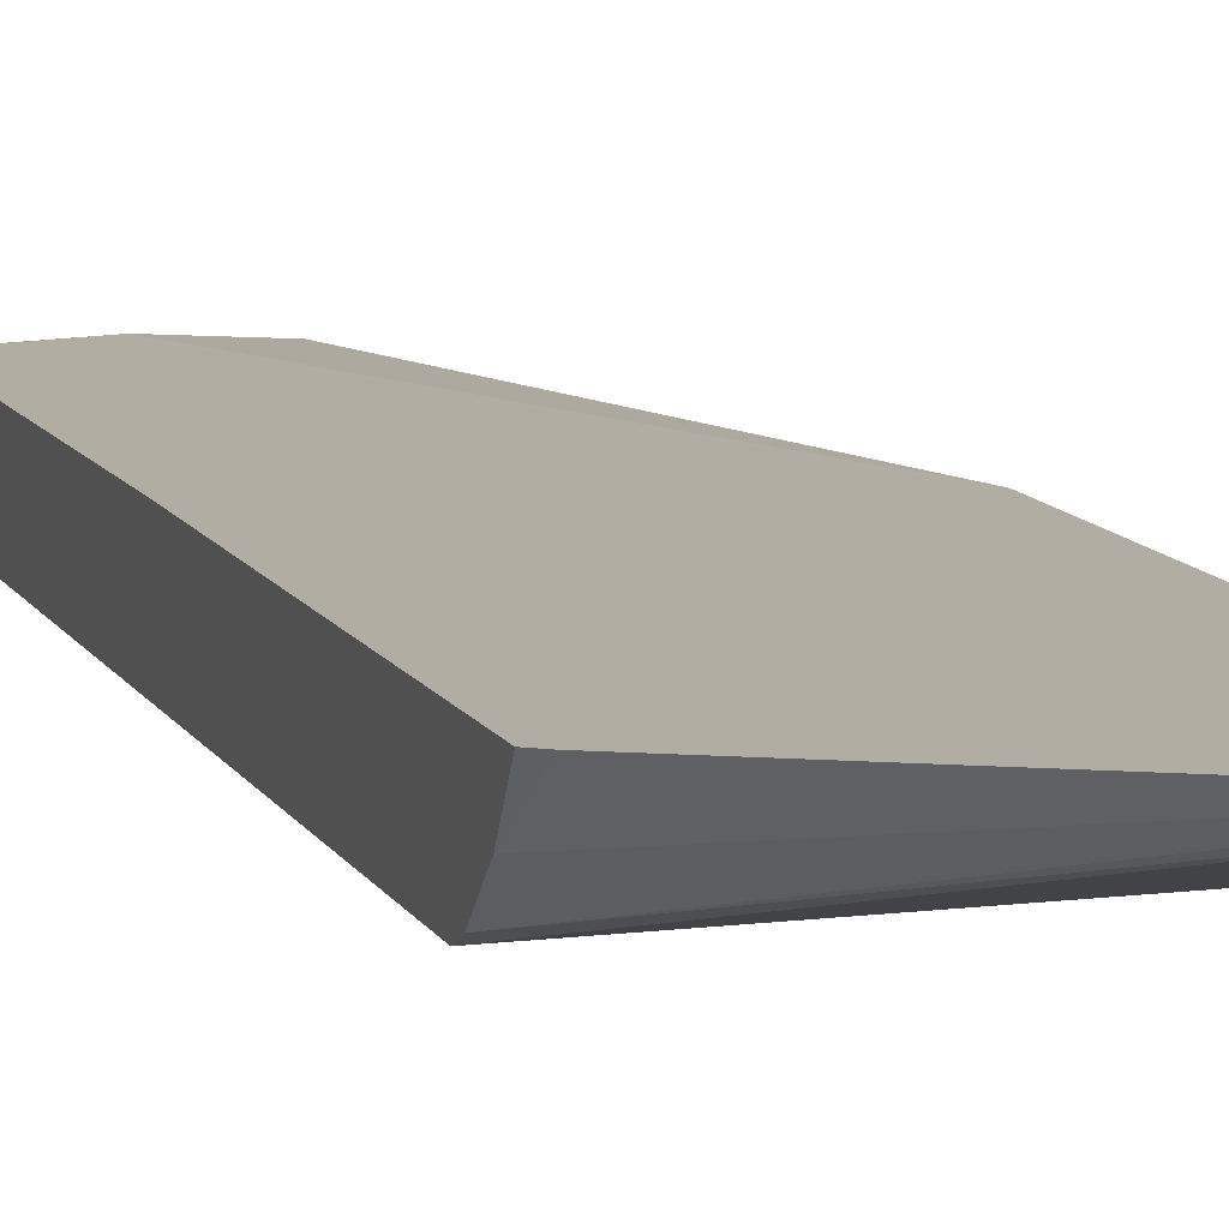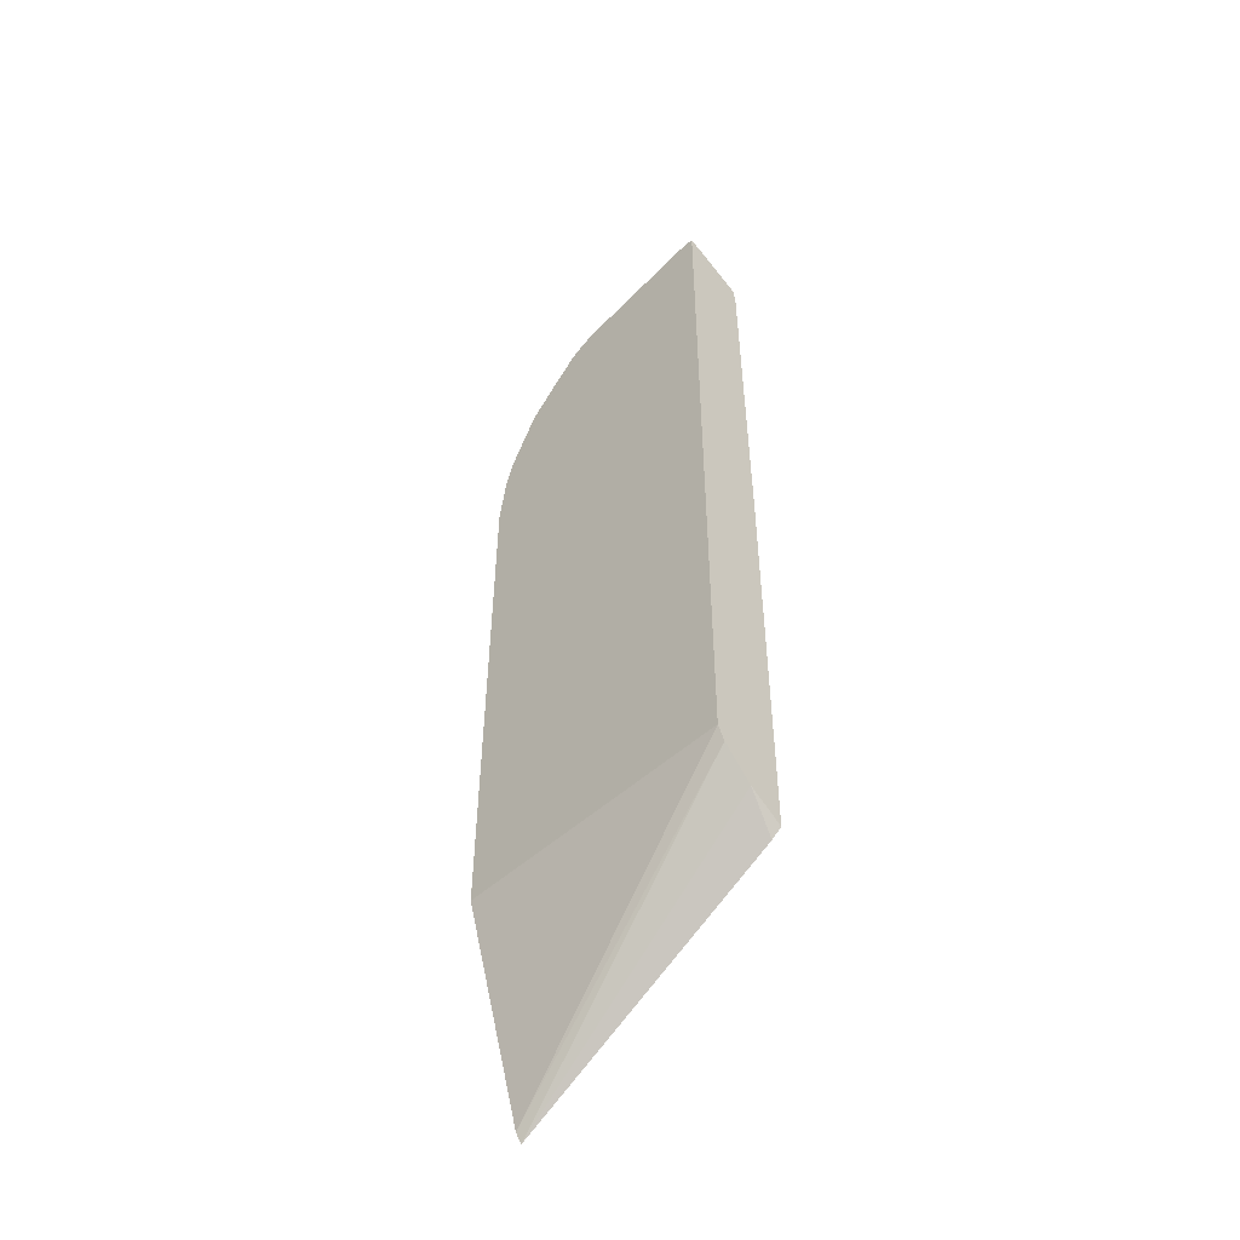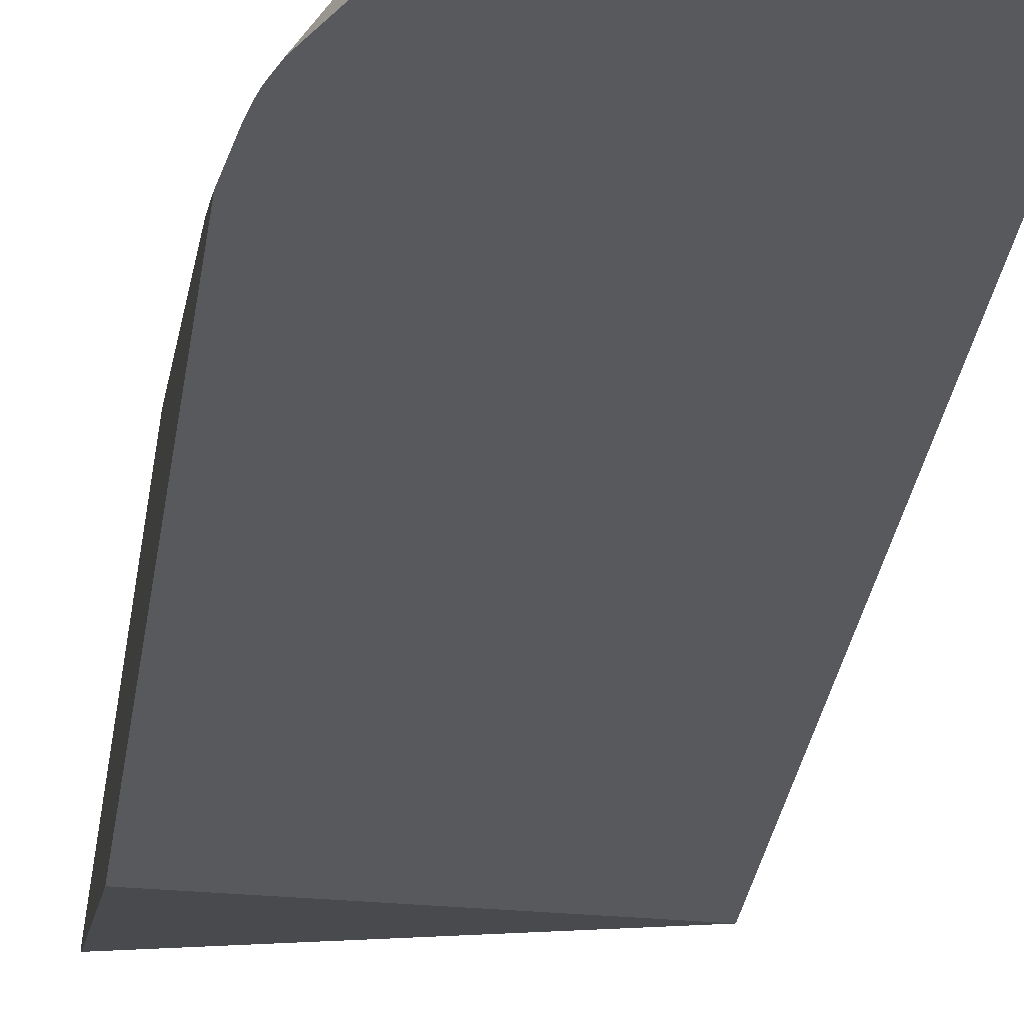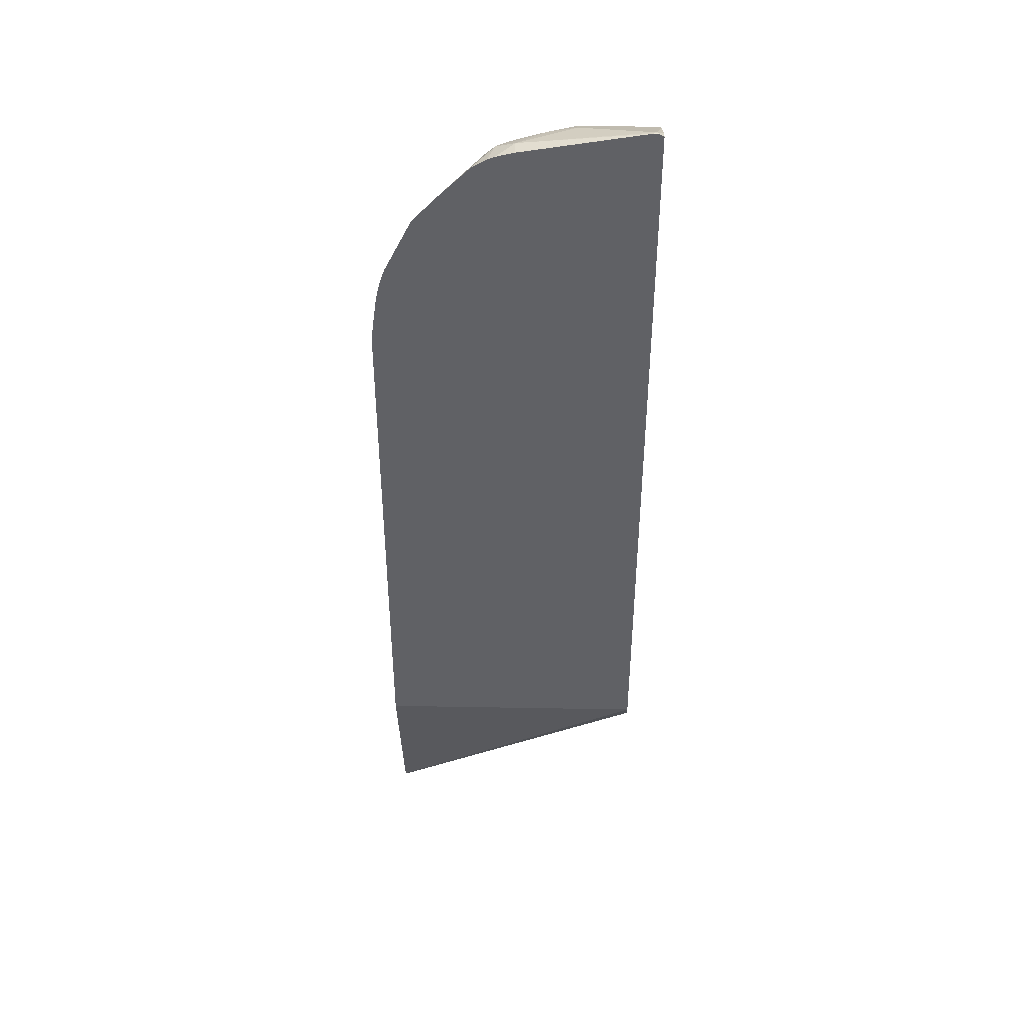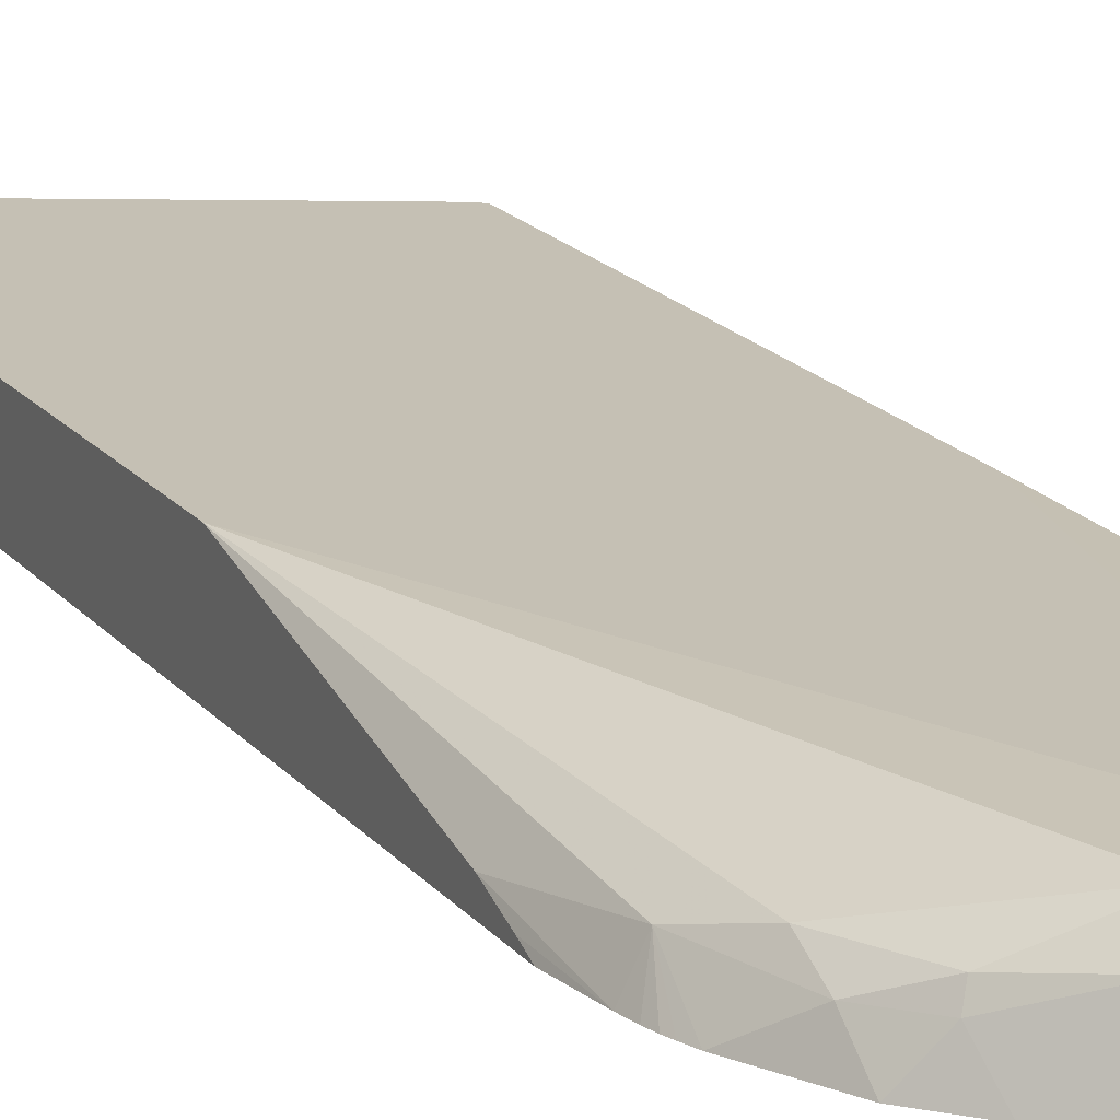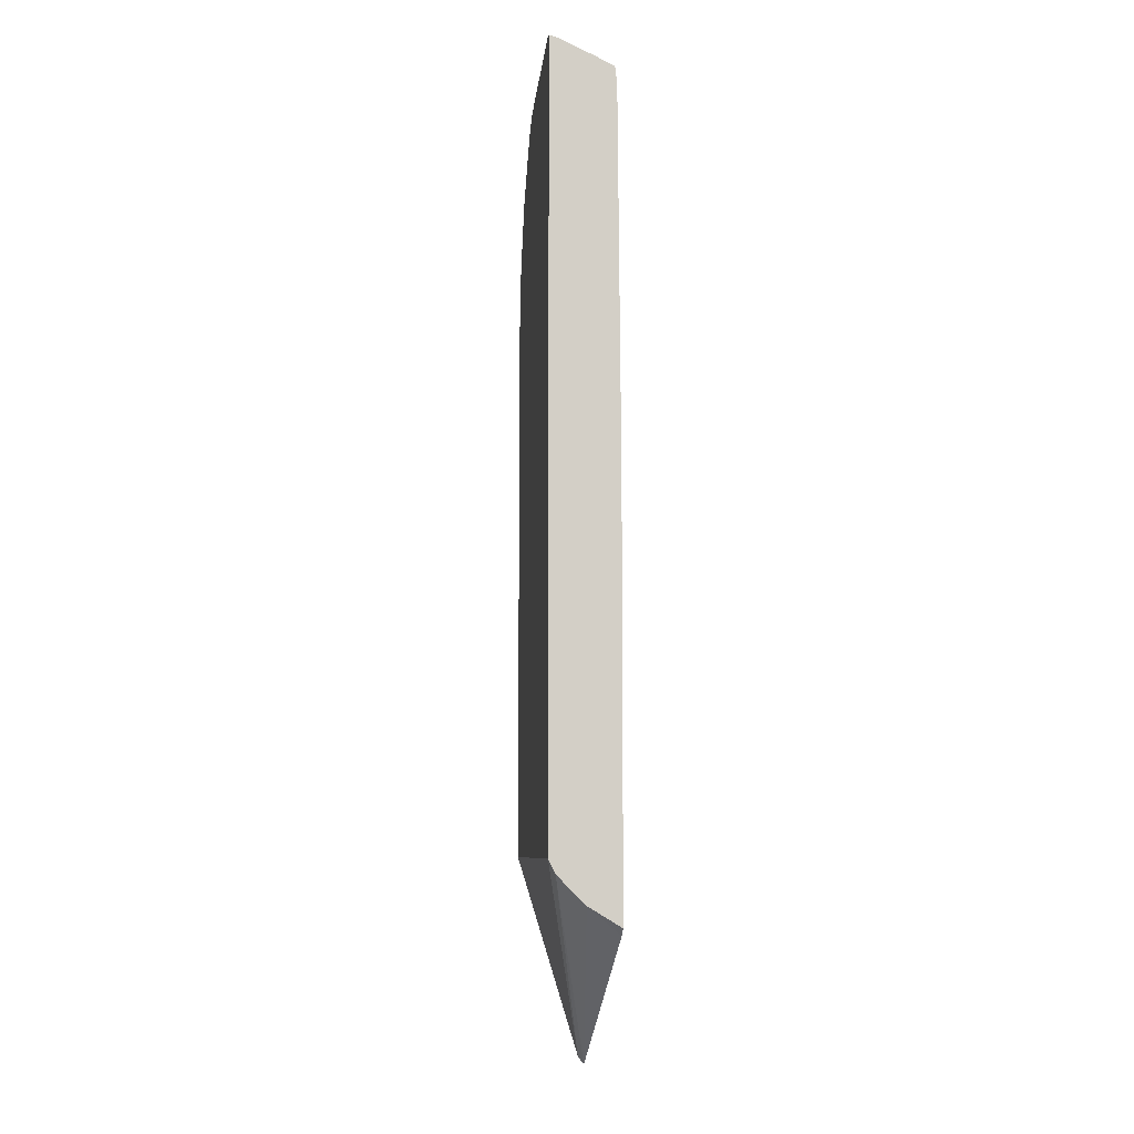
<metadata>
{"format":"obj","ext":"obj","renderer":"f3d","projection":"perspective","resolution":1024,"background":"white","views":[{"elev":10.6,"azim":162.4,"up":"+Y"},{"elev":-52.1,"azim":44.0,"up":"+Z"},{"elev":-29.9,"azim":-7.8,"up":"+Y"},{"elev":42.7,"azim":1.2,"up":"+Z"},{"elev":18.2,"azim":-26.2,"up":"+Y"},{"elev":-7.9,"azim":83.0,"up":"+Z"}]}
</metadata>
<code>
v -0.1447 -0.05334 0.7549
v -0.1404 -0.05334 0.7857
v -0.1447 -0.05242 0.7527
v -0.1447 -0.05334 0.3548
v -0.1378 -0.04825 0.7857
v -0.1447 -0.04135 0.7236
v -0.1447 -0.04909 0.7446
v -0.1386 -0.05334 0.7951
v -0.1447 -0.00767 0.2068
v 0.05663 -0.05334 0.3548
v -0.1309 -0.03446 0.7857
v -0.1447 -0.003269 0.5648
v -0.1371 -0.05334 0.8015
v -0.1447 -0.003269 0.2009
v 0.05663 -0.04825 0.3446
v 0.05663 -0.05334 0.9232
v -0.1355 -0.05334 0.8064
v -0.133 -0.05334 0.8139
v -0.1137 -0.03618 0.8374
v -0.1137 -0.02585 0.8167
v -0.08923 -0.003269 0.5854
v -0.05168 -0.005171 0.8787
v -0.003464 -0.00345 0.8926
v 0.04924 -0.003269 0.304
v 0.05663 -0.02757 0.324
v 0.05663 -0.04675 0.9216
v 0.05332 -0.05334 0.9249
v -0.1123 -0.05334 0.8553
v -0.09648 -0.03446 0.8615
v -0.09304 -0.02585 0.8581
v -0.07759 -0.003269 0.5893
v -0.06202 -0.02068 0.8891
v -0.04137 -0.01379 0.896
v -0.01034 -0.005171 0.8994
v 0.05663 -0.006896 0.9029
v 0.05663 -0.00544 0.8912
v 0.05663 -0.005367 0.8899
v 0.05663 -0.003269 0.6144
v 0.02578 -0.003269 0.61
v 0.05663 -0.003269 0.3093
v 0.05169 -0.05169 0.9253
v 0.05663 -0.02068 0.9098
v 0.0495 -0.05334 0.9253
v -0.09164 -0.05334 0.8774
v -0.07095 -0.05334 0.898
v -0.05513 -0.03446 0.9029
v -0.05168 -0.02585 0.8994
v -0.02068 -0.01809 0.9046
v -1.575e-05 -0.006896 0.9029
v -1.575e-05 -0.02068 0.9098
v -0.04137 -0.04135 0.9098
v -0.04137 -0.05334 0.9098
v -0.06033 -0.05334 0.9042
v -0.05505 -0.05334 0.9064
f 22 34 23
f 23 34 35
f 23 35 36
f 23 36 37
f 23 39 31
f 23 38 39
f 51 54 52
f 22 33 34
f 24 40 25
f 23 37 38
f 22 32 33
f 14 25 15
f 21 23 31
f 20 30 22
f 19 30 20
f 19 29 30
f 19 28 29
f 18 28 19
f 16 26 27
f 14 24 25
f 12 23 21
f 12 22 23
f 26 41 27
f 22 30 32
f 26 42 41
f 45 53 46
f 28 44 29
f 12 20 22
f 48 50 49
f 48 51 50
f 46 48 47
f 46 51 48
f 46 54 51
f 46 53 54
f 43 51 52
f 41 51 43
f 41 50 51
f 41 49 50
f 35 41 42
f 35 49 41
f 34 49 35
f 34 48 49
f 33 48 34
f 33 47 48
f 32 44 45
f 32 47 33
f 32 46 47
f 32 45 46
f 29 32 30
f 29 44 32
f 27 41 43
f 12 24 14
f 5 11 6
f 12 38 40
f 1 8 2
f 1 13 8
f 1 17 13
f 1 18 17
f 1 28 18
f 1 44 28
f 1 45 44
f 1 53 45
f 1 54 53
f 1 52 54
f 2 5 6
f 1 43 52
f 1 16 27
f 1 10 16
f 1 4 10
f 1 9 4
f 1 14 9
f 1 12 14
f 1 6 12
f 1 7 6
f 1 3 7
f 12 40 24
f 1 27 43
f 2 6 7
f 1 2 3
f 2 8 5
f 12 39 38
f 12 31 39
f 12 21 31
f 11 20 12
f 11 19 20
f 11 18 19
f 2 7 3
f 11 13 17
f 10 26 16
f 10 42 26
f 10 35 42
f 11 17 18
f 10 37 36
f 10 38 37
f 10 40 38
f 10 25 40
f 10 15 25
f 9 15 10
f 9 14 15
f 8 13 11
f 6 11 12
f 5 8 11
f 10 36 35
f 4 9 10

</code>
